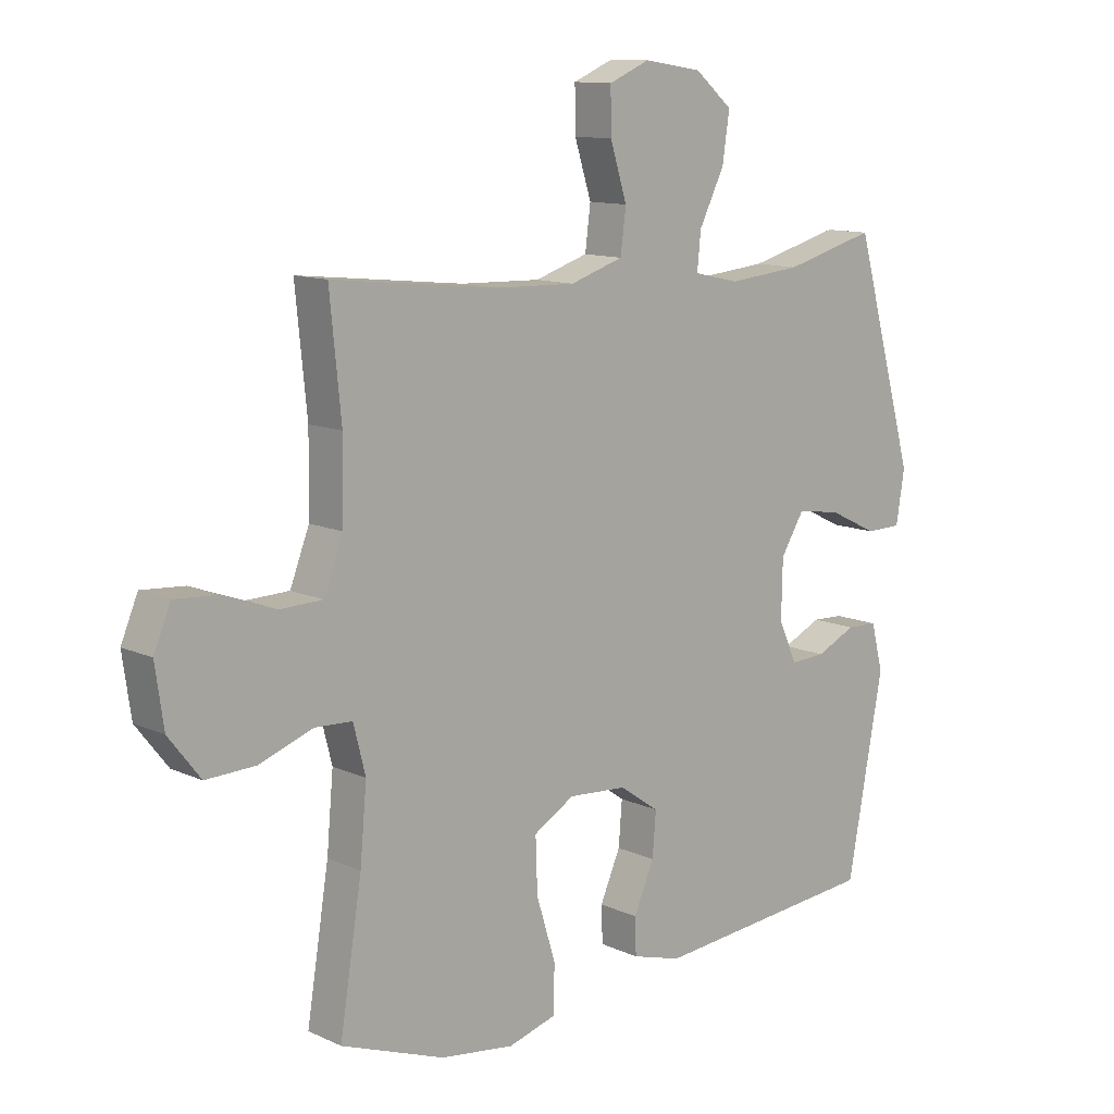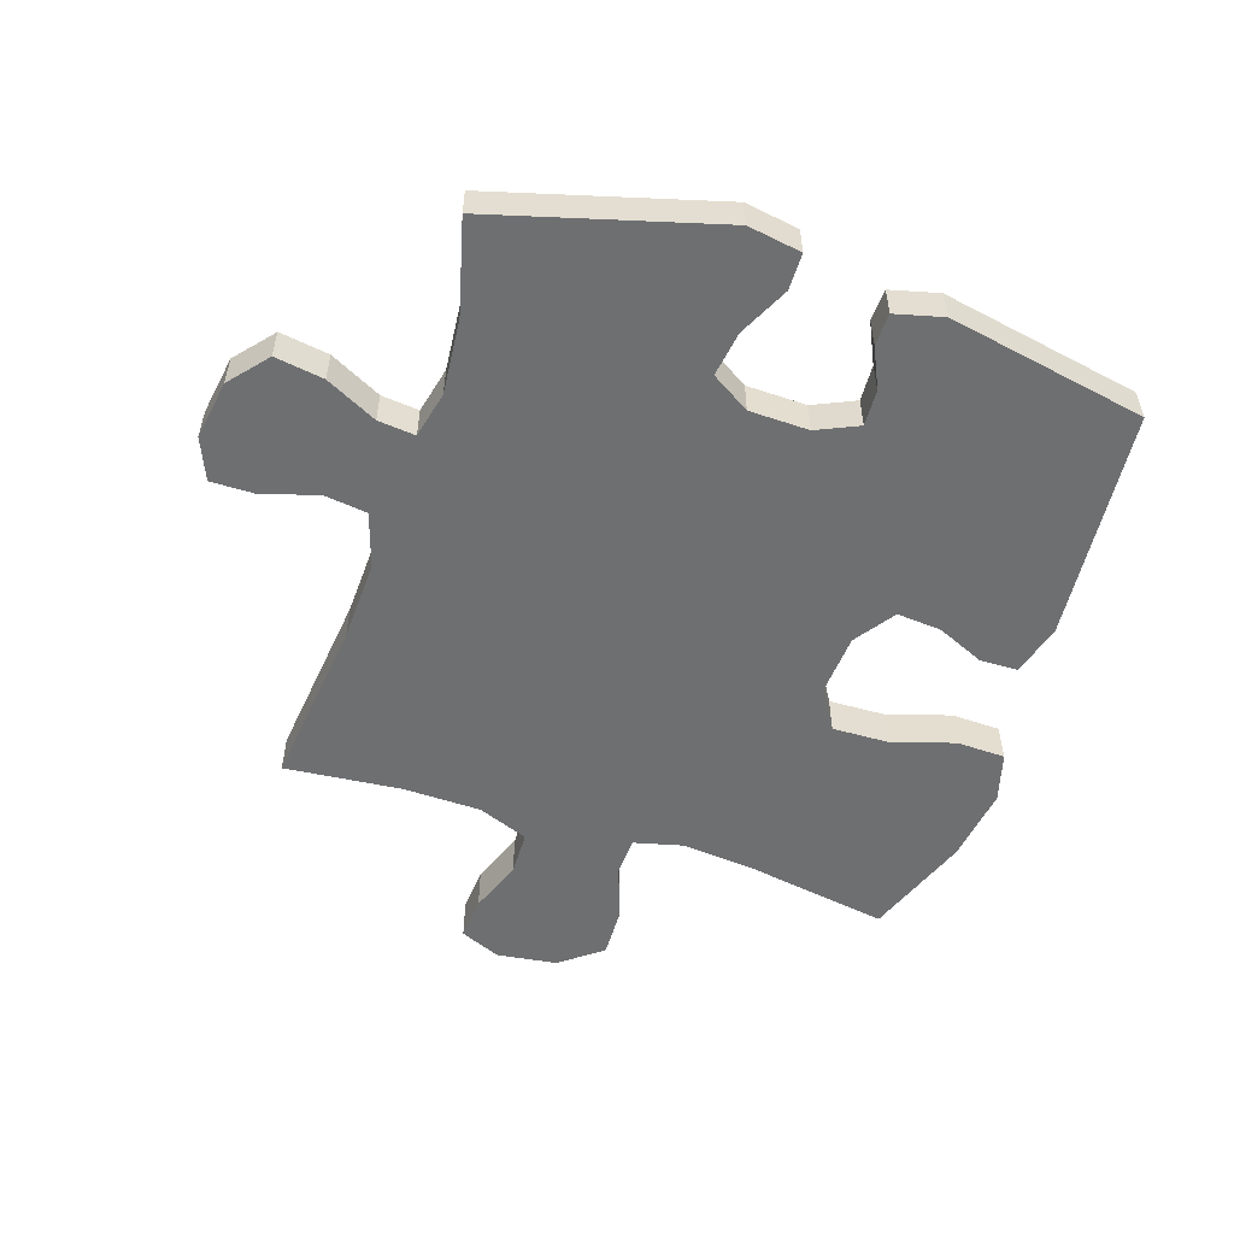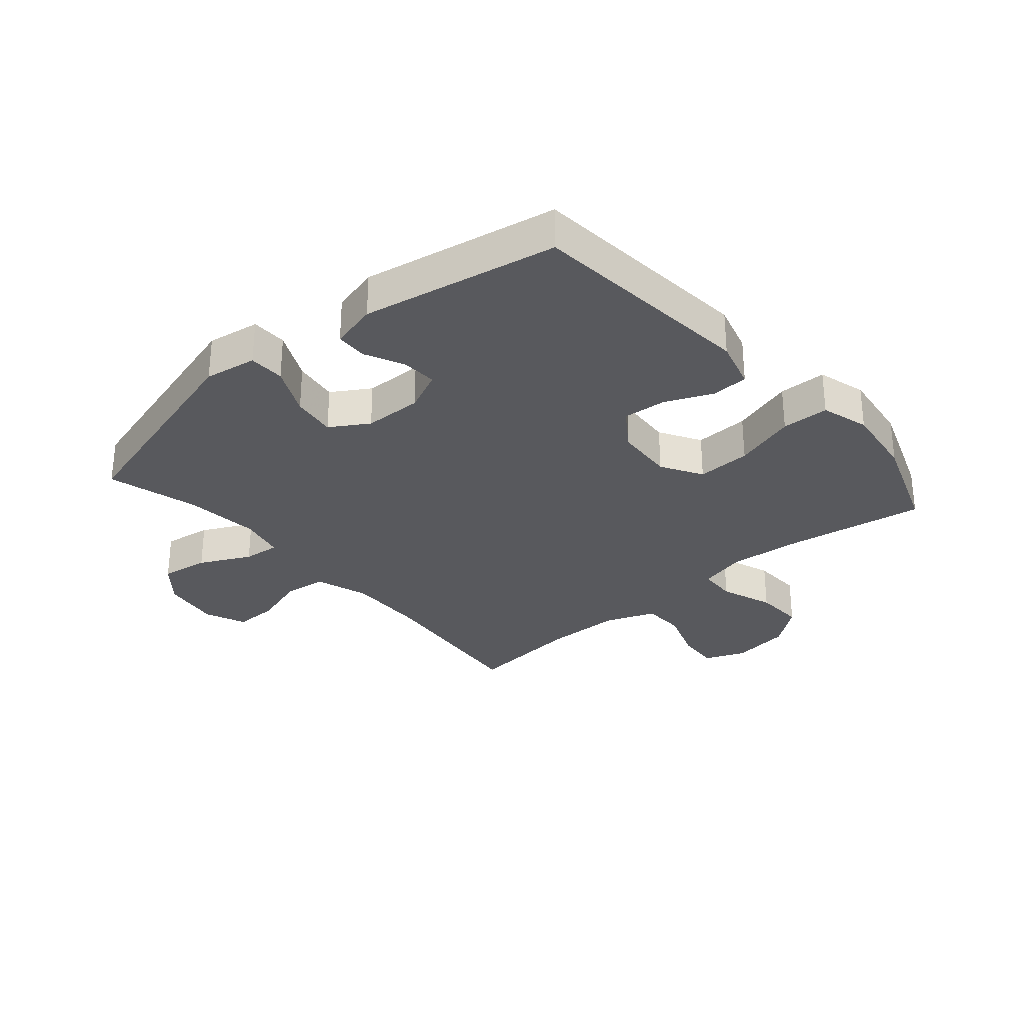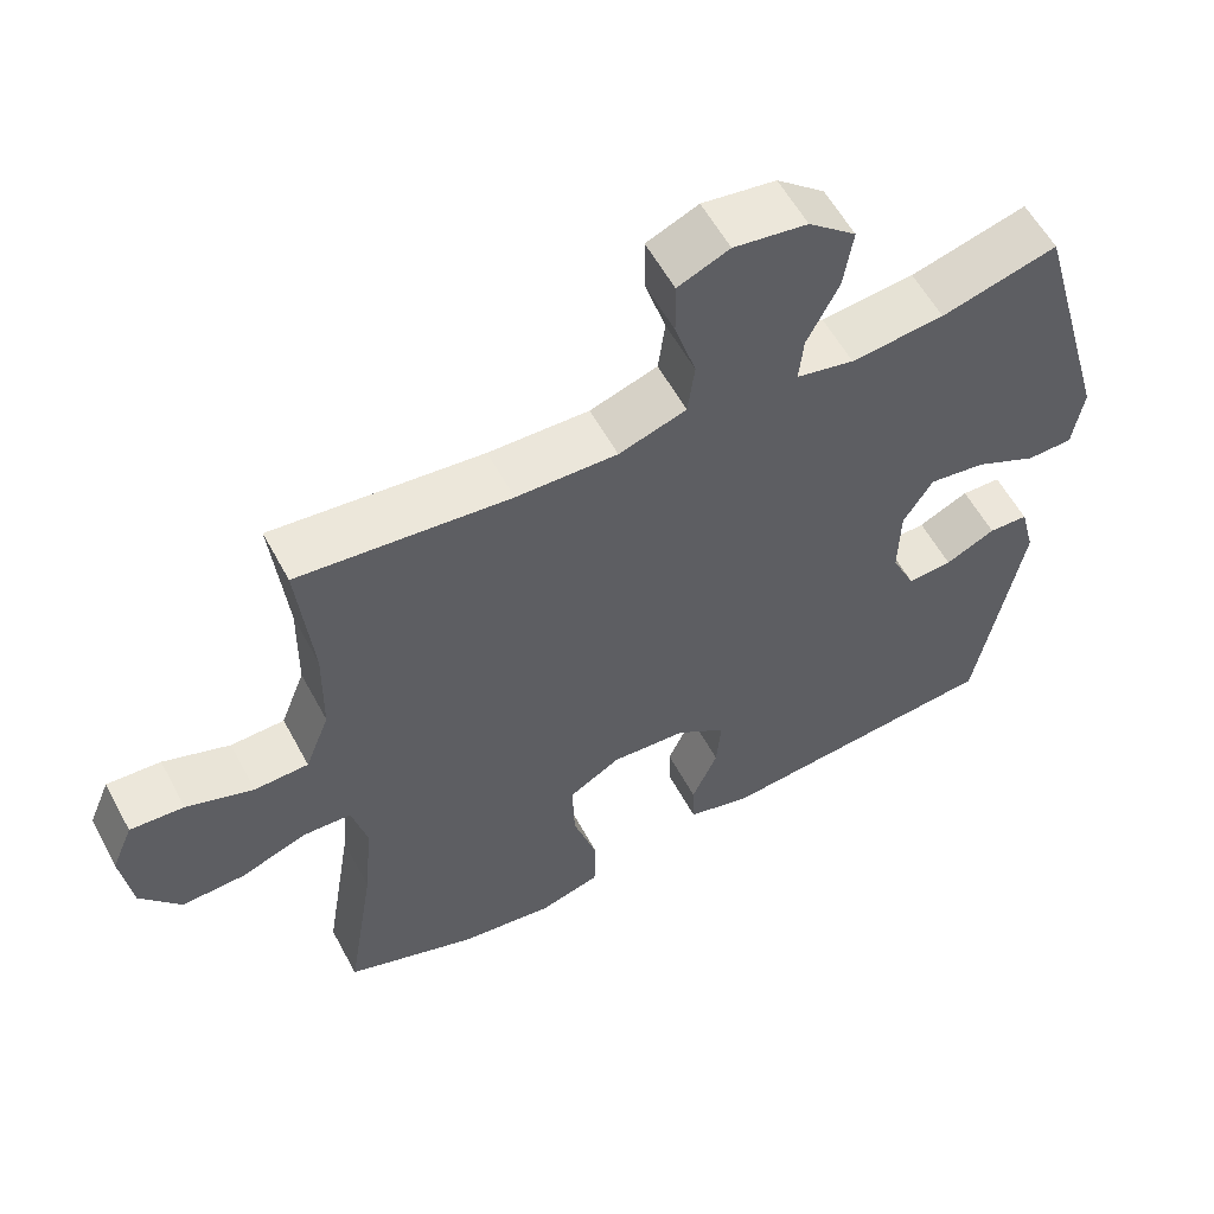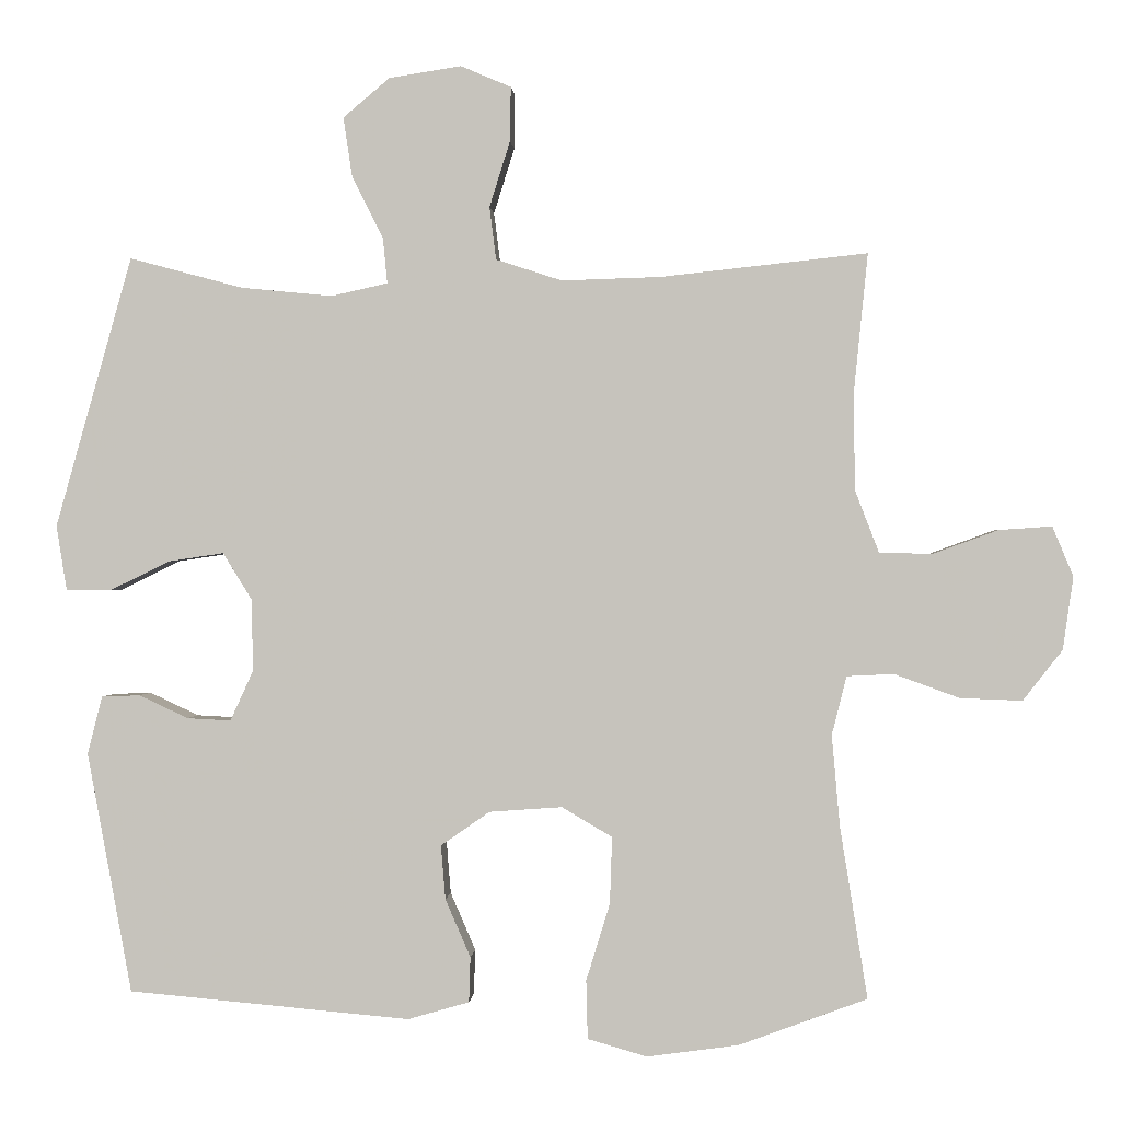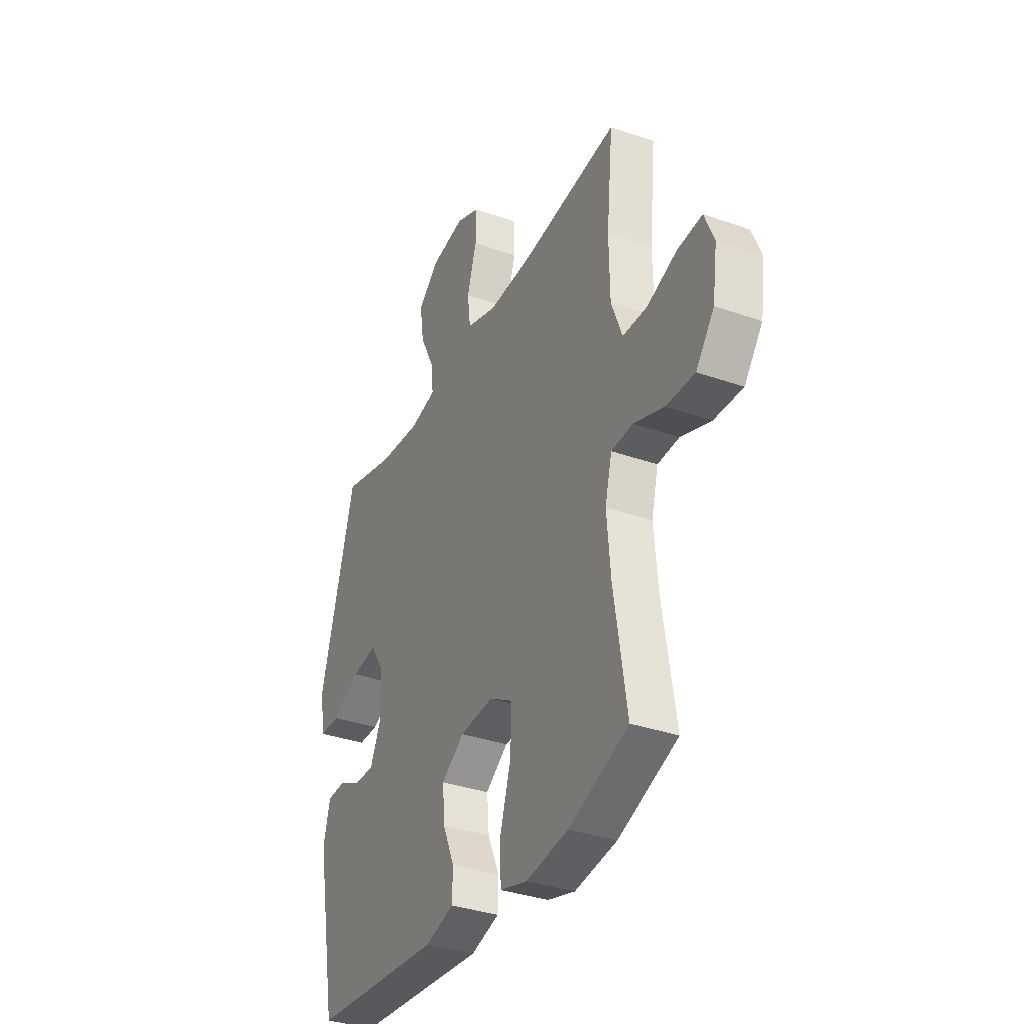
<metadata>
{"format":"obj","ext":"obj","renderer":"f3d","projection":"perspective","resolution":1024,"background":"white","views":[{"elev":11.7,"azim":-42.6,"up":"+Z"},{"elev":-54.6,"azim":71.6,"up":"+Y"},{"elev":-30.2,"azim":130.8,"up":"+Y"},{"elev":57.6,"azim":-28.1,"up":"+Z"},{"elev":0.2,"azim":-176.3,"up":"+Z"},{"elev":-34.8,"azim":-115.1,"up":"+Z"}]}
</metadata>
<code>
v -0.5 0.07 0.5
v -0.222 0.07 0.47
v -0.089 0.07 0.466
v 0 0.07 0.495
v 0.009 0.07 0.566
v -0.019 0.07 0.655
v -0.02 0.07 0.728
v 0.048 0.07 0.757
v 0.145 0.07 0.742
v 0.208 0.07 0.689
v 0.196 0.07 0.609
v 0.154 0.07 0.525
v 0.148 0.07 0.464
v 0.224 0.07 0.447
v 0.347 0.07 0.459
v 0.5 0.07 0.5
v 0.603 0.07 0.135
v 0.589 0.07 0.048
v 0.529 0.07 0.047
v 0.447 0.07 0.087
v 0.373 0.07 0.098
v 0.334 0.07 0.035
v 0.332 0.07 -0.062
v 0.363 0.07 -0.13
v 0.422 0.07 -0.127
v 0.488 0.07 -0.096
v 0.54 0.07 -0.098
v 0.56 0.07 -0.176
v 0.5 0.07 -0.5
v 0.12 0.07 -0.534
v 0.037 0.07 -0.51
v 0.035 0.07 -0.449
v 0.069 0.07 -0.371
v 0.075 0.07 -0.298
v 0.009 0.07 -0.252
v -0.089 0.07 -0.245
v -0.157 0.07 -0.285
v -0.154 0.07 -0.375
v -0.122 0.07 -0.479
v -0.124 0.07 -0.558
v -0.204 0.07 -0.581
v -0.327 0.07 -0.564
v -0.5 0.07 -0.5
v -0.463 0.07 -0.269
v -0.452 0.07 -0.146
v -0.472 0.07 -0.067
v -0.535 0.07 -0.064
v -0.623 0.07 -0.096
v -0.706 0.07 -0.099
v -0.759 0.07 -0.031
v -0.773 0.07 0.067
v -0.745 0.07 0.134
v -0.674 0.07 0.129
v -0.586 0.07 0.097
v -0.515 0.07 0.099
v -0.483 0.07 0.182
v -0.481 0.07 0.31
v -0.5 0 0.5
v -0.222 0 0.47
v -0.089 0 0.466
v 0 0 0.495
v 0.009 0 0.566
v -0.019 0 0.655
v -0.02 0 0.728
v 0.048 0 0.757
v 0.145 0 0.742
v 0.208 0 0.689
v 0.196 0 0.609
v 0.154 0 0.525
v 0.148 0 0.464
v 0.224 0 0.447
v 0.347 0 0.459
v 0.5 0 0.5
v 0.603 0 0.135
v 0.589 0 0.048
v 0.529 0 0.047
v 0.447 0 0.087
v 0.373 0 0.098
v 0.334 0 0.035
v 0.332 0 -0.062
v 0.363 0 -0.13
v 0.422 0 -0.127
v 0.488 0 -0.096
v 0.54 0 -0.098
v 0.56 0 -0.176
v 0.5 0 -0.5
v 0.12 0 -0.534
v 0.037 0 -0.51
v 0.035 0 -0.449
v 0.069 0 -0.371
v 0.075 0 -0.298
v 0.009 0 -0.252
v -0.089 0 -0.245
v -0.157 0 -0.285
v -0.154 0 -0.375
v -0.122 0 -0.479
v -0.124 0 -0.558
v -0.204 0 -0.581
v -0.327 0 -0.564
v -0.5 0 -0.5
v -0.463 0 -0.269
v -0.452 0 -0.146
v -0.472 0 -0.067
v -0.535 0 -0.064
v -0.623 0 -0.096
v -0.706 0 -0.099
v -0.759 0 -0.031
v -0.773 0 0.067
v -0.745 0 0.134
v -0.674 0 0.129
v -0.586 0 0.097
v -0.515 0 0.099
v -0.483 0 0.182
v -0.481 0 0.31
f 51 52 53 54
f 51 54 55
f 50 51 55
f 47 48 49 50
f 46 47 50 55
f 41 42 43 44
f 41 44 45
f 38 39 40 41
f 37 38 41 45
f 36 37 45 46
f 30 31 32 33
f 30 33 34
f 29 30 34
f 28 29 34 35
f 25 26 27 28
f 24 25 28 35
f 17 18 19 20
f 15 16 17 20
f 14 15 20 21
f 13 14 21 22
f 9 10 11 12
f 9 12 13
f 8 9 13
f 5 6 7 8
f 4 5 8 13
f 3 4 13 22
f 57 1 2
f 56 57 2 3
f 23 24 35 36
f 36 46 55 56
f 23 36 56
f 3 22 23 56
f 111 110 109 108
f 112 111 108
f 112 108 107
f 107 106 105 104
f 112 107 104 103
f 101 100 99 98
f 102 101 98
f 98 97 96 95
f 102 98 95 94
f 103 102 94 93
f 90 89 88 87
f 91 90 87
f 91 87 86
f 92 91 86 85
f 85 84 83 82
f 92 85 82 81
f 77 76 75 74
f 77 74 73 72
f 78 77 72 71
f 79 78 71 70
f 69 68 67 66
f 70 69 66
f 70 66 65
f 65 64 63 62
f 70 65 62 61
f 79 70 61 60
f 59 58 114
f 60 59 114 113
f 93 92 81 80
f 113 112 103 93
f 113 93 80
f 113 80 79 60
f 1 58 59 2
f 2 59 60 3
f 3 60 61 4
f 4 61 62 5
f 5 62 63 6
f 6 63 64 7
f 7 64 65 8
f 8 65 66 9
f 9 66 67 10
f 10 67 68 11
f 11 68 69 12
f 12 69 70 13
f 13 70 71 14
f 14 71 72 15
f 15 72 73 16
f 16 73 74 17
f 17 74 75 18
f 18 75 76 19
f 19 76 77 20
f 20 77 78 21
f 21 78 79 22
f 22 79 80 23
f 23 80 81 24
f 24 81 82 25
f 25 82 83 26
f 26 83 84 27
f 27 84 85 28
f 28 85 86 29
f 29 86 87 30
f 30 87 88 31
f 31 88 89 32
f 32 89 90 33
f 33 90 91 34
f 34 91 92 35
f 35 92 93 36
f 36 93 94 37
f 37 94 95 38
f 38 95 96 39
f 39 96 97 40
f 40 97 98 41
f 41 98 99 42
f 42 99 100 43
f 43 100 101 44
f 44 101 102 45
f 45 102 103 46
f 46 103 104 47
f 47 104 105 48
f 48 105 106 49
f 49 106 107 50
f 50 107 108 51
f 51 108 109 52
f 52 109 110 53
f 53 110 111 54
f 54 111 112 55
f 55 112 113 56
f 56 113 114 57
f 57 114 58 1

</code>
